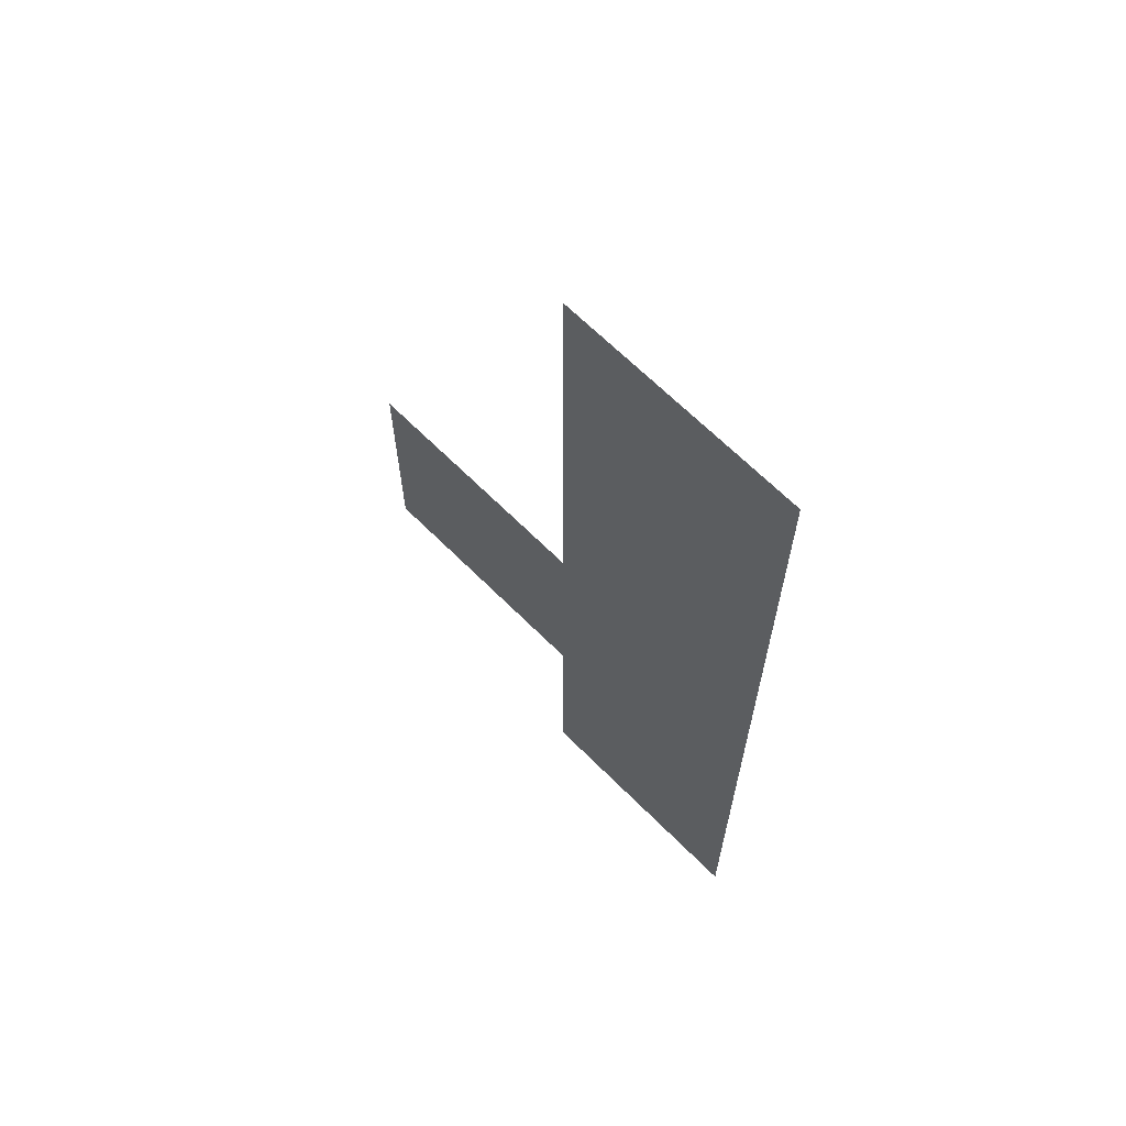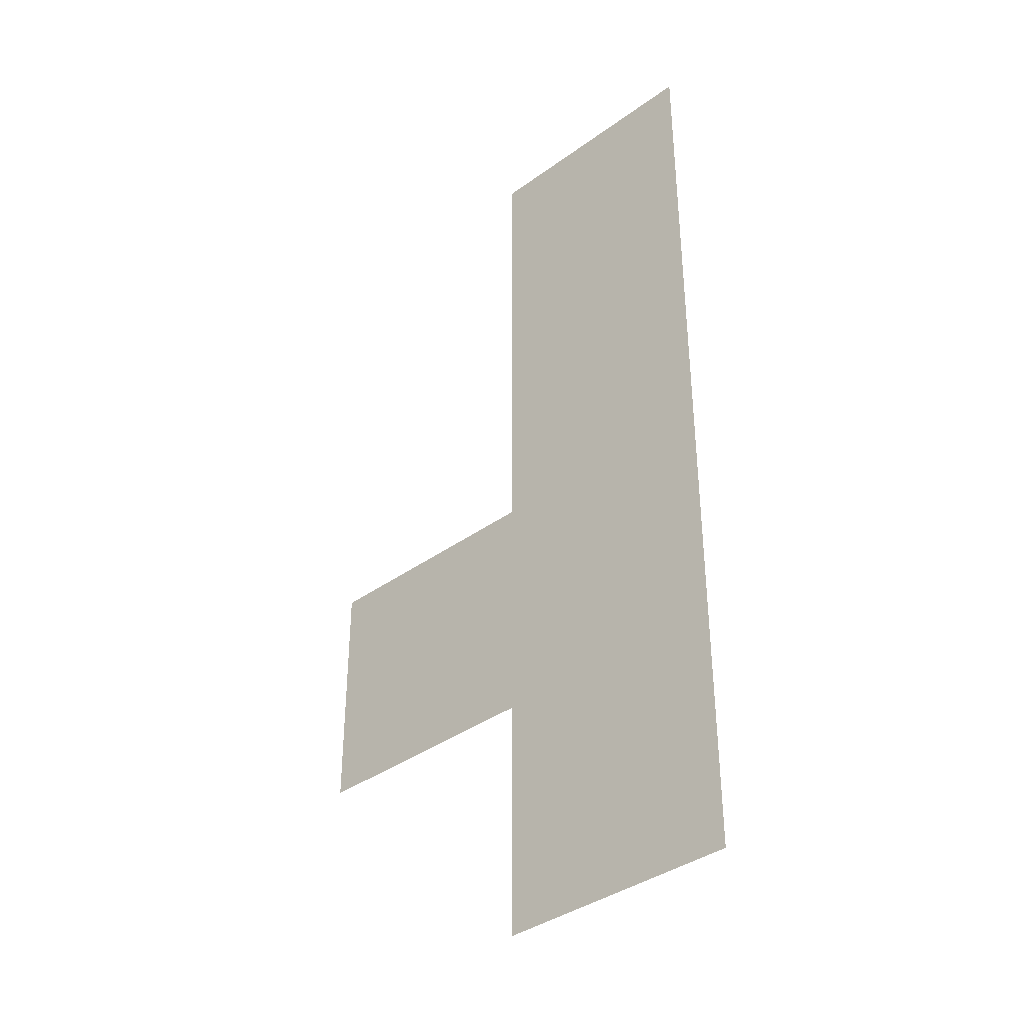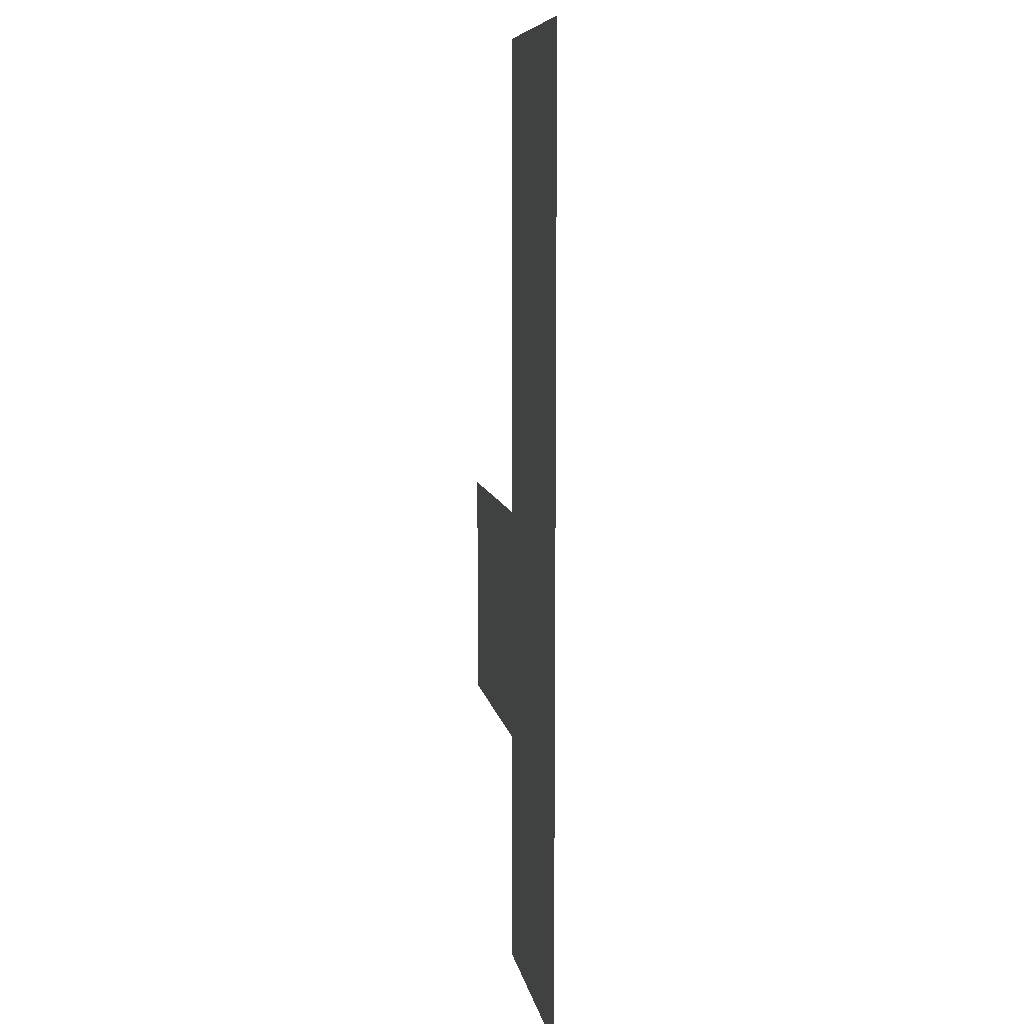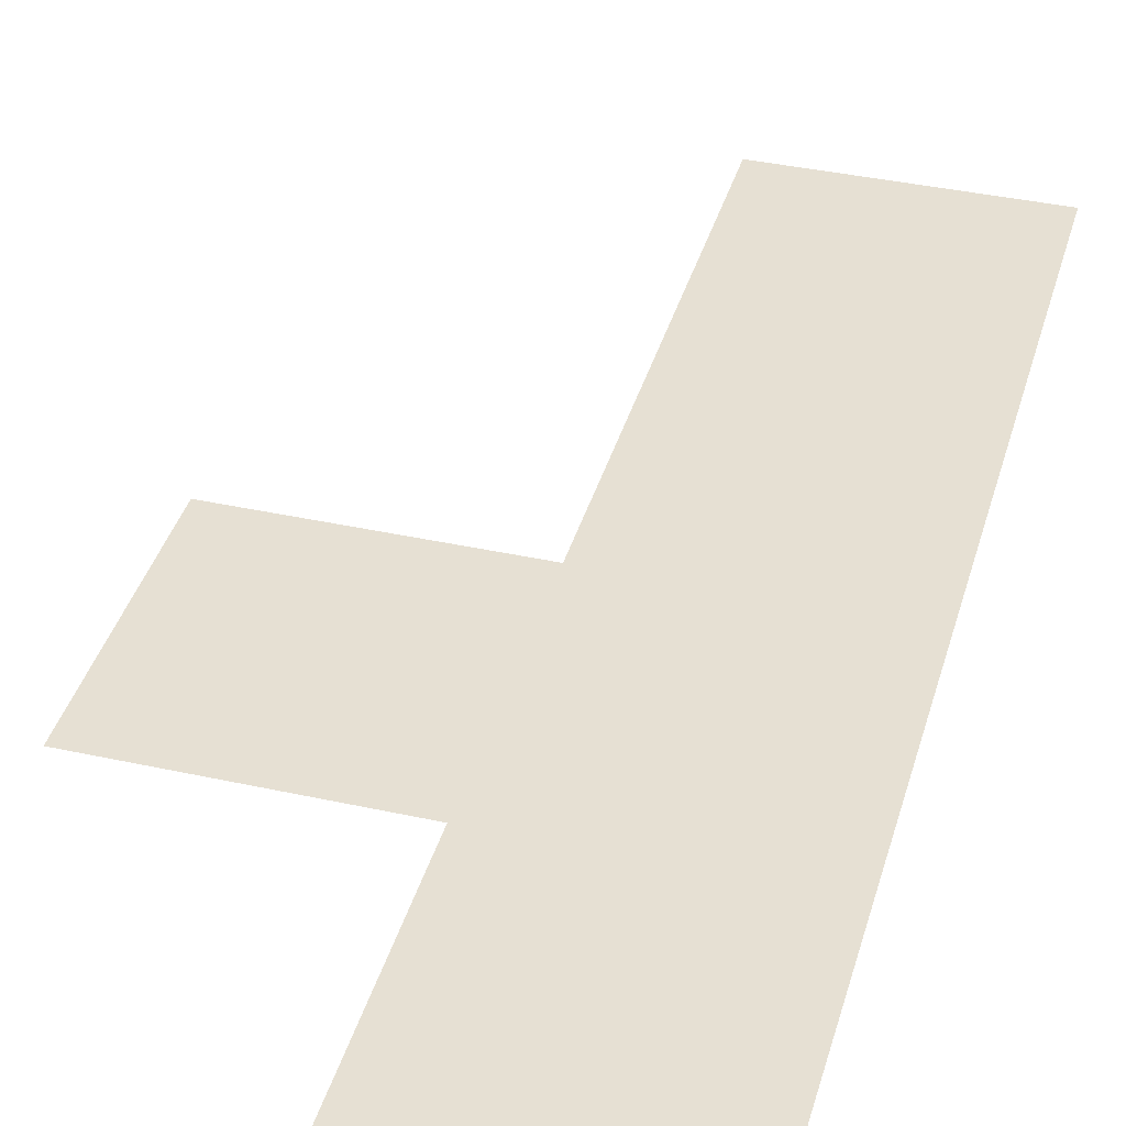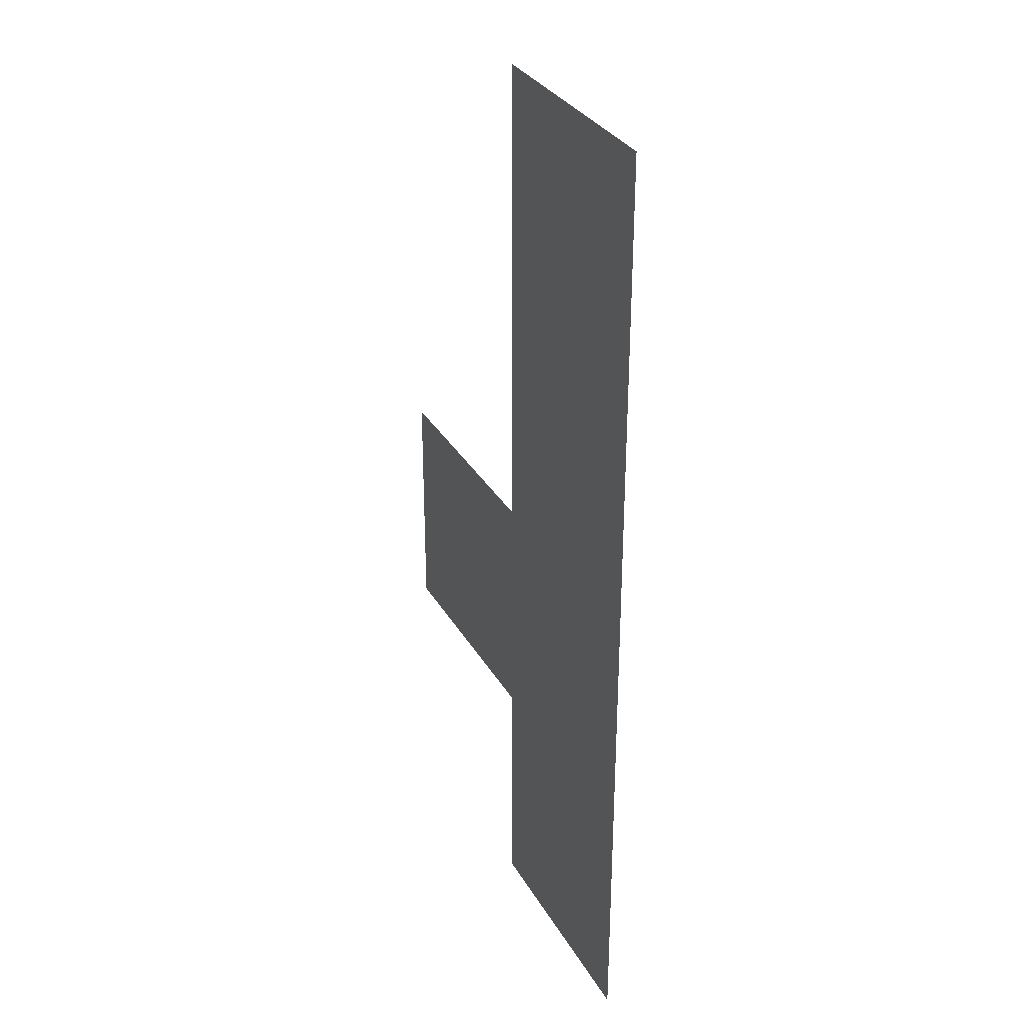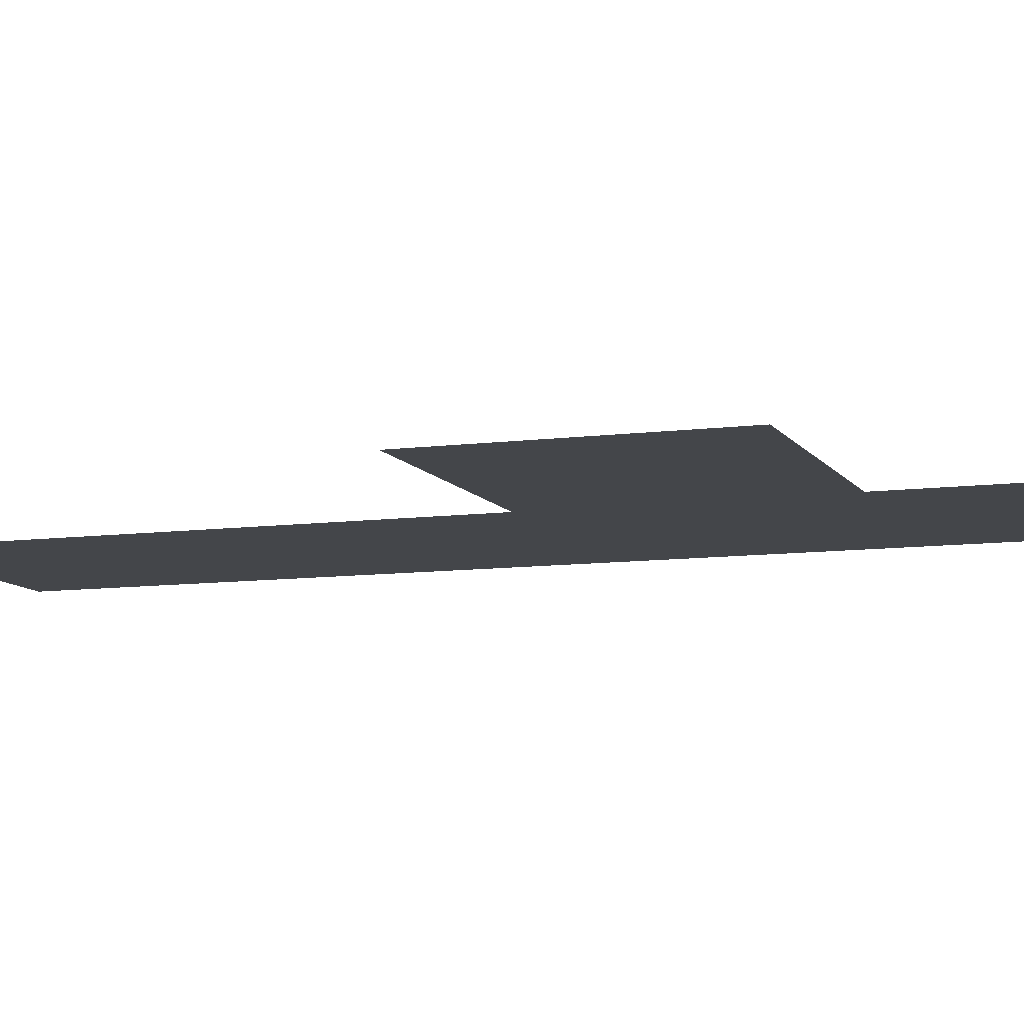
<metadata>
{"format":"obj","ext":"obj","renderer":"f3d","projection":"perspective","resolution":1024,"background":"white","views":[{"elev":66.2,"azim":45.1,"up":"+Y"},{"elev":-38.1,"azim":42.6,"up":"+Y"},{"elev":8.4,"azim":80.4,"up":"+Y"},{"elev":38.5,"azim":15.5,"up":"+Z"},{"elev":31.5,"azim":64.8,"up":"+Y"},{"elev":-9.4,"azim":-70.7,"up":"+Z"}]}
</metadata>
<code>
v 0.5 10.5 0
v 0.5 11.5 0
v 1.5 9.5 0
v 1.5 10.5 0
v 1.5 11.5 0
v 1.5 12.5 0
v 1.5 13.5 0
v 2.5 9.5 0
v 2.5 10.5 0
v 2.5 11.5 0
v 2.5 12.5 0
v 2.5 13.5 0
f 1 5 2
f 1 4 5
f 3 9 4
f 3 8 9
f 4 10 5
f 4 9 10
f 5 11 6
f 5 10 11
f 6 12 7
f 6 11 12

</code>
